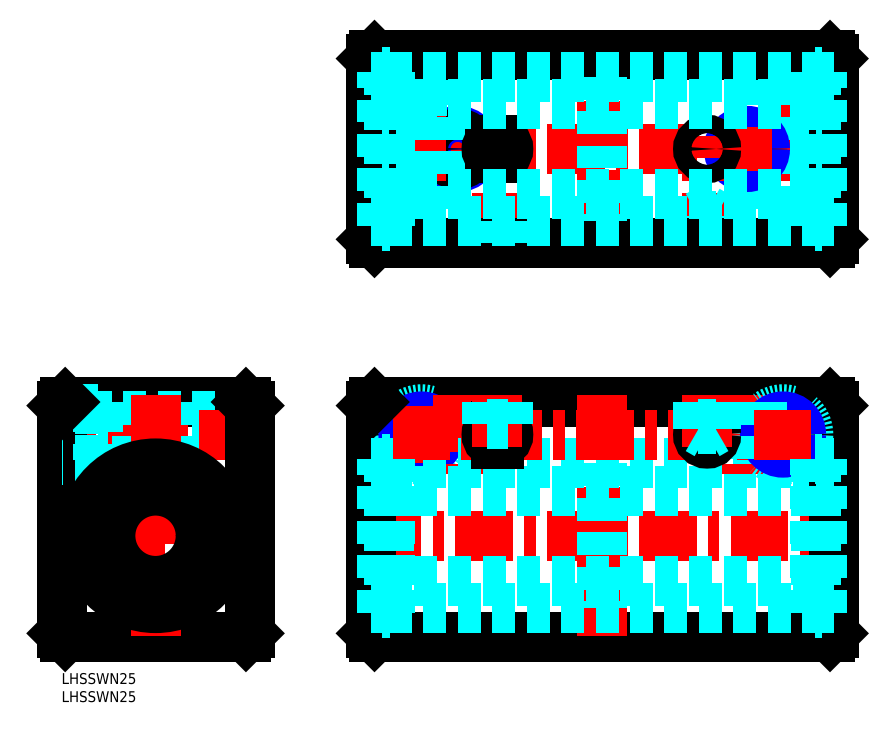
<metadata>
{"format":"dxf","ext":"dxf","renderer":"ezdxf+matplotlib","layout":"modelspace","background":"white","min_lineweight":24,"dpi":150}
</metadata>
<code>
0
SECTION
2
ENTITIES
0
INSERT
8
MSM_CONTINUOUS
2
*U15
10
0
20
0
30
0
0
INSERT
8
MSM_CONTINUOUS
2
*U16
10
0
20
0
30
0
0
LINE
8
MSM_CONTINUOUS
10
51
20
10
30
0
11
1
21
10
31
0
0
LINE
8
MSM_CONTINUOUS
10
51
20
75
30
0
11
1
21
75
31
0
0
LINE
8
MSM_DASHED
10
52
20
71
30
0
11
10
21
71
31
0
0
LINE
8
MSM_DASHED
10
52
20
70.3
30
0
11
10
21
70.3
31
0
0
LINE
8
MSM_DASHED
10
52
20
61
30
0
11
10
21
61
31
0
0
LINE
8
MSM_DASHED
10
52
20
61.7
30
0
11
10
21
61.7
31
0
0
LINE
8
MSM_CENTER
10
54
20
66
30
0
11
-2
21
66
31
0
0
LINE
8
MSM_CENTER
10
54
20
38
30
0
11
-2
21
38
31
0
0
LINE
8
MSM_CONTINUOUS
10
52
20
74
30
0
11
52
21
11
31
0
0
LINE
8
MSM_CONTINUOUS
10
52
20
11
30
0
11
51
21
10
31
0
0
LINE
8
MSM_CONTINUOUS
10
51
20
75
30
0
11
52
21
74
31
0
0
LINE
8
MSM_CONTINUOUS
10
0
20
74
30
0
11
0
21
11
31
0
0
LINE
8
MSM_DASHED
10
21.7
20
75
30
0
11
21.7
21
57.53
31
0
0
LINE
8
MSM_DASHED
10
21
20
75
30
0
11
21
21
57.37
31
0
0
LINE
8
MSM_DASHED
10
10
20
73
30
0
11
10
21
59
31
0
0
LINE
8
MSM_DASHED
10
30.3
20
75
30
0
11
30.3
21
57.53
31
0
0
LINE
8
MSM_DASHED
10
31
20
75
30
0
11
31
21
57.37
31
0
0
LINE
8
MSM_CENTER
10
26
20
77
30
0
11
26
21
8
31
0
0
LINE
8
MSM_CONTINUOUS
10
0
20
11
30
0
11
1
21
10
31
0
0
LINE
8
0
10
0
20
42.5
30
0
11
-0.0001
21
42.5
31
0
0
LINE
8
MSM_DASHED
10
10
20
59
30
0
11
0
21
59
31
0
0
LINE
8
0
10
0
20
58.25
30
0
11
0
21
58.25
31
0
0
LINE
8
MSM_DASHED
10
10
20
73
30
0
11
0
21
73
31
0
0
LINE
8
MSM_CONTINUOUS
10
1
20
75
30
0
11
0
21
74
31
0
0
LINE
8
MSM_CONTINUOUS
10
86.57
20
10
30
0
11
212.6
21
10
31
0
0
LINE
8
MSM_CONTINUOUS
10
86.57
20
75
30
0
11
212.6
21
75
31
0
0
LINE
8
MSM_CENTER
10
83.57
20
38
30
0
11
215.6
21
38
31
0
0
LINE
8
MSM_DASHED
10
104.6
20
75
30
0
11
104.6
21
58
31
0
0
LINE
8
MSM_DASHED
10
114.6
20
75
30
0
11
114.6
21
58
31
0
0
LINE
8
MSM_DASHED
10
113.9
20
75
30
0
11
113.9
21
58
31
0
0
LINE
8
MSM_DASHED
10
105.3
20
75
30
0
11
105.3
21
58
31
0
0
LINE
8
MSM_CONTINUOUS
10
85.57
20
74
30
0
11
85.57
21
11
31
0
0
CIRCLE
8
MSM_DASHED
10
99.57
20
66
30
0
40
7
0
CIRCLE
8
MSM_CONTINUOUS
10
99.57
20
66
30
0
40
4.3
0
CIRCLE
8
MSM_NARROW
10
99.57
20
66
30
0
40
5
0
LINE
8
MSM_CENTER
10
149.6
20
77
30
0
11
149.6
21
8
31
0
0
LINE
8
MSM_CENTER
10
99.57
20
74
30
0
11
99.57
21
58
31
0
0
LINE
8
MSM_CENTER
10
109.6
20
77
30
0
11
109.6
21
55.15
31
0
0
LINE
8
MSM_DASHED
10
90.57
20
58
30
0
11
208.6
21
58
31
0
0
LINE
8
MSM_CONTINUOUS
10
86.57
20
10
30
0
11
85.57
21
11
31
0
0
LINE
8
MSM_DASHED
10
208.6
20
25.5
30
0
11
90.57
21
25.5
31
0
0
LINE
8
MSM_DASHED
10
208.6
20
50.5
30
0
11
90.57
21
50.5
31
0
0
LINE
8
MSM_CENTER
10
91.57
20
66
30
0
11
199.6
21
66
31
0
0
LINE
8
MSM_CONTINUOUS
10
86.57
20
75
30
0
11
85.57
21
74
31
0
0
LINE
8
MSM_CONTINUOUS
10
213.6
20
74
30
0
11
213.6
21
11
31
0
0
LINE
8
MSM_CONTINUOUS
10
213.6
20
11
30
0
11
212.6
21
10
31
0
0
LINE
8
MSM_CONTINUOUS
10
212.6
20
75
30
0
11
213.6
21
74
31
0
0
LINE
8
MSM_CENTER
10
83.57
20
145
30
0
11
215.6
21
145
31
0
0
LINE
8
MSM_CENTER
10
109.6
20
139
30
0
11
109.6
21
151
31
0
0
CIRCLE
8
MSM_NARROW
10
109.6
20
145
30
0
40
5
0
CIRCLE
8
MSM_CONTINUOUS
10
109.6
20
145
30
0
40
4.3
0
LINE
8
MSM_CENTER
10
99.57
20
117
30
0
11
99.57
21
173
31
0
0
LINE
8
MSM_DASHED
10
106.6
20
161
30
0
11
106.6
21
171
31
0
0
LINE
8
MSM_DASHED
10
92.57
20
161
30
0
11
92.57
21
171
31
0
0
LINE
8
MSM_DASHED
10
95.27
20
119
30
0
11
95.27
21
161
31
0
0
LINE
8
MSM_DASHED
10
94.57
20
119
30
0
11
94.57
21
161
31
0
0
LINE
8
MSM_DASHED
10
103.9
20
119
30
0
11
103.9
21
161
31
0
0
LINE
8
MSM_DASHED
10
104.6
20
119
30
0
11
104.6
21
161
31
0
0
LINE
8
MSM_DASHED
10
106.6
20
161
30
0
11
92.57
21
161
31
0
0
LINE
8
MSM_CENTER
10
199.6
20
117
30
0
11
199.6
21
173
31
0
0
LINE
8
MSM_DASHED
10
192.6
20
161
30
0
11
192.6
21
171
31
0
0
LINE
8
MSM_DASHED
10
206.6
20
161
30
0
11
206.6
21
171
31
0
0
LINE
8
MSM_DASHED
10
203.9
20
119
30
0
11
203.9
21
161
31
0
0
LINE
8
MSM_DASHED
10
204.6
20
119
30
0
11
204.6
21
161
31
0
0
LINE
8
MSM_DASHED
10
195.3
20
119
30
0
11
195.3
21
161
31
0
0
LINE
8
MSM_DASHED
10
194.6
20
119
30
0
11
194.6
21
161
31
0
0
CIRCLE
8
MSM_CONTINUOUS
10
189.6
20
145
30
0
40
4.3
0
CIRCLE
8
MSM_NARROW
10
189.6
20
145
30
0
40
5
0
LINE
8
MSM_CENTER
10
189.6
20
139
30
0
11
189.6
21
151
31
0
0
LINE
8
MSM_DASHED
10
192.6
20
161
30
0
11
206.6
21
161
31
0
0
LINE
8
MSM_CENTER
10
189.6
20
77
30
0
11
189.6
21
55.15
31
0
0
LINE
8
MSM_CENTER
10
199.6
20
74
30
0
11
199.6
21
58
31
0
0
CIRCLE
8
MSM_DASHED
10
199.6
20
66
30
0
40
7
0
LINE
8
MSM_DASHED
10
194.6
20
75
30
0
11
194.6
21
58
31
0
0
CIRCLE
8
MSM_CONTINUOUS
10
199.6
20
66
30
0
40
4.3
0
CIRCLE
8
MSM_NARROW
10
199.6
20
66
30
0
40
5
0
LINE
8
MSM_DASHED
10
184.6
20
75
30
0
11
184.6
21
58
31
0
0
LINE
8
MSM_DASHED
10
193.9
20
75
30
0
11
193.9
21
58
31
0
0
LINE
8
MSM_DASHED
10
185.3
20
75
30
0
11
185.3
21
58
31
0
0
LINE
8
MSM_CENTER
10
191.6
20
66
30
0
11
208.6
21
66
31
0
0
LINE
8
MSM_DASHED
10
85.57
20
18
30
0
11
88.77
21
18
31
0
0
LINE
8
MSM_DASHED
10
85.57
20
58
30
0
11
88.77
21
58
31
0
0
LINE
8
MSM_DASHED
10
210.4
20
18
30
0
11
213.6
21
18
31
0
0
LINE
8
MSM_DASHED
10
210.4
20
58
30
0
11
213.6
21
58
31
0
0
LINE
8
MSM_CENTER
10
149.6
20
117
30
0
11
149.6
21
173
31
0
0
LINE
8
MSM_CENTER
10
120.6
20
117
30
0
11
120.6
21
148.5
31
0
0
LINE
8
MSM_CENTER
10
178.6
20
117
30
0
11
178.6
21
148.5
31
0
0
CIRCLE
8
MSM_CONTINUOUS
10
178.6
20
145
30
0
40
2.5
0
LINE
8
MSM_CONTINUOUS
10
120.1
20
147.5
30
0
11
121.1
21
147.5
31
0
0
LINE
8
MSM_CONTINUOUS
10
120.1
20
142.5
30
0
11
121.1
21
142.5
31
0
0
ARC
8
MSM_CONTINUOUS
10
120.1
20
145
30
0
40
2.5
50
90
51
270
0
ARC
8
MSM_CONTINUOUS
10
121.1
20
145
30
0
40
2.5
50
270
51
90
0
CIRCLE
8
MSM_CONTINUOUS
10
178.6
20
66
30
0
40
2.5
0
LINE
8
MSM_CONTINUOUS
10
120.1
20
68.5
30
0
11
121.1
21
68.5
31
0
0
LINE
8
MSM_CONTINUOUS
10
120.1
20
63.5
30
0
11
121.1
21
63.5
31
0
0
ARC
8
MSM_CONTINUOUS
10
120.1
20
66
30
0
40
2.5
50
90
51
270
0
ARC
8
MSM_CONTINUOUS
10
121.1
20
66
30
0
40
2.5
50
270
51
90
0
LINE
8
MSM_CENTER
10
178.6
20
62.5
30
0
11
178.6
21
77
31
0
0
LINE
8
MSM_CENTER
10
120.6
20
62.5
30
0
11
120.6
21
77
31
0
0
LINE
8
MSM_DASHED
10
176.1
20
75
30
0
11
176.1
21
69
31
0
0
LINE
8
MSM_DASHED
10
181.1
20
75
30
0
11
181.1
21
69
31
0
0
LINE
8
MSM_DASHED
10
181.1
20
69
30
0
11
176.1
21
69
31
0
0
LINE
8
MSM_DASHED
10
176.1
20
67.41
30
0
11
178.6
21
66
31
0
0
LINE
8
MSM_DASHED
10
178.6
20
66
30
0
11
181
21
67.41
31
0
0
LINE
8
MSM_DASHED
10
176.1
20
69
30
0
11
176.1
21
67.41
31
0
0
LINE
8
MSM_DASHED
10
181
20
69
30
0
11
181
21
67.41
31
0
0
LINE
8
MSM_DASHED
10
176.1
20
67.41
30
0
11
181
21
67.41
31
0
0
LINE
8
MSM_DASHED
10
176.1
20
119
30
0
11
176.1
21
125
31
0
0
LINE
8
MSM_DASHED
10
181.1
20
119
30
0
11
181.1
21
125
31
0
0
LINE
8
MSM_DASHED
10
176.1
20
126.6
30
0
11
178.6
21
128
31
0
0
LINE
8
MSM_DASHED
10
178.6
20
128
30
0
11
181
21
126.6
31
0
0
LINE
8
MSM_DASHED
10
176.1
20
125
30
0
11
176.1
21
126.6
31
0
0
LINE
8
MSM_DASHED
10
181
20
125
30
0
11
181
21
126.6
31
0
0
LINE
8
MSM_DASHED
10
176.1
20
126.6
30
0
11
181
21
126.6
31
0
0
LINE
8
MSM_DASHED
10
123.6
20
69
30
0
11
117.6
21
69
31
0
0
LINE
8
MSM_CONTINUOUS
10
86.57
20
171
30
0
11
212.6
21
171
31
0
0
LINE
8
MSM_CONTINUOUS
10
213.6
20
170
30
0
11
213.6
21
120
31
0
0
LINE
8
MSM_CONTINUOUS
10
212.6
20
119
30
0
11
86.57
21
119
31
0
0
LINE
8
MSM_CONTINUOUS
10
85.57
20
120
30
0
11
85.57
21
170
31
0
0
LINE
8
MSM_CONTINUOUS
10
86.57
20
171
30
0
11
85.57
21
170
31
0
0
LINE
8
MSM_CONTINUOUS
10
86.57
20
119
30
0
11
85.57
21
120
31
0
0
LINE
8
MSM_CONTINUOUS
10
212.6
20
171
30
0
11
213.6
21
170
31
0
0
LINE
8
MSM_CONTINUOUS
10
212.6
20
119
30
0
11
213.6
21
120
31
0
0
ARC
8
MSM_CONTINUOUS
10
16.57
20
21.79
30
0
40
2.5
50
303.1
51
337.5
0
LINE
8
MSM_CONTINUOUS
10
18.88
20
20.84
30
0
11
19.03
21
21.21
31
0
0
ARC
8
MSM_CONTINUOUS
10
16.4
20
22.3
30
0
40
2.85
50
337.5
51
115.7
0
CIRCLE
8
MSM_CONTINUOUS
10
26
20
38
30
0
40
20
0
CIRCLE
8
MSM_CONTINUOUS
10
16.4
20
22.3
30
0
40
1.25
0
ARC
8
MSM_CONTINUOUS
10
13.93
20
27.44
30
0
40
2.85
50
218.4
51
295.7
0
CIRCLE
8
MSM_CONTINUOUS
10
26
20
38
30
0
40
12.5
0
ARC
8
MSM_CONTINUOUS
10
26
20
37
30
0
40
18.25
50
321.6
51
218.4
0
ARC
8
MSM_CONTINUOUS
10
38.07
20
27.44
30
0
40
2.85
50
244.3
51
321.6
0
ARC
8
MSM_CONTINUOUS
10
35.6
20
22.3
30
0
40
2.85
50
64.29
51
202.5
0
CIRCLE
8
MSM_CONTINUOUS
10
35.6
20
22.3
30
0
40
1.25
0
ARC
8
MSM_CONTINUOUS
10
35.43
20
21.79
30
0
40
2.5
50
202.5
51
236.9
0
LINE
8
MSM_CONTINUOUS
10
32.97
20
21.21
30
0
11
33.12
21
20.84
31
0
0
LINE
8
MSM_DASHED
10
90.57
20
59.25
30
0
11
90.57
21
18
31
0
0
LINE
8
MSM_DASHED
10
90.72
20
16.75
30
0
11
90.72
21
59.25
31
0
0
LINE
8
MSM_DASHED
10
88.77
20
16.75
30
0
11
88.77
21
59.25
31
0
0
LINE
8
MSM_DASHED
10
90.57
20
55.25
30
0
11
88.77
21
55.25
31
0
0
LINE
8
MSM_DASHED
10
90.72
20
59.25
30
0
11
88.77
21
59.25
31
0
0
LINE
8
MSM_DASHED
10
90.57
20
25.15
30
0
11
88.77
21
25.15
31
0
0
LINE
8
MSM_DASHED
10
90.57
20
23.55
30
0
11
88.77
21
23.55
31
0
0
LINE
8
MSM_DASHED
10
88.77
20
21.05
30
0
11
90.57
21
21.05
31
0
0
LINE
8
MSM_DASHED
10
90.57
20
19.63
30
0
11
88.77
21
19.63
31
0
0
LINE
8
MSM_DASHED
10
88.77
20
16.75
30
0
11
90.72
21
16.75
31
0
0
LINE
8
MSM_DASHED
10
208.6
20
59.25
30
0
11
208.6
21
18
31
0
0
LINE
8
MSM_DASHED
10
208.4
20
16.75
30
0
11
208.4
21
59.25
31
0
0
LINE
8
MSM_DASHED
10
210.4
20
16.75
30
0
11
210.4
21
59.25
31
0
0
LINE
8
MSM_DASHED
10
210.4
20
21.05
30
0
11
208.6
21
21.05
31
0
0
LINE
8
MSM_DASHED
10
208.6
20
19.63
30
0
11
210.4
21
19.63
31
0
0
LINE
8
MSM_DASHED
10
208.6
20
25.15
30
0
11
210.4
21
25.15
31
0
0
LINE
8
MSM_DASHED
10
208.6
20
23.55
30
0
11
210.4
21
23.55
31
0
0
LINE
8
MSM_DASHED
10
208.6
20
55.25
30
0
11
210.4
21
55.25
31
0
0
LINE
8
MSM_DASHED
10
208.4
20
59.25
30
0
11
210.4
21
59.25
31
0
0
LINE
8
MSM_DASHED
10
208.4
20
16.75
30
0
11
210.4
21
16.75
31
0
0
LINE
8
MSM_DASHED
10
90.57
20
18
30
0
11
208.6
21
18
31
0
0
LINE
8
MSM_DASHED
10
149.6
20
58
30
0
11
149.6
21
18
31
0
0
LINE
8
MSM_DASHED
10
117.6
20
75
30
0
11
117.6
21
69
31
0
0
LINE
8
MSM_DASHED
10
123.6
20
69
30
0
11
123.6
21
75
31
0
0
LINE
8
MSM_DASHED
10
117.6
20
125
30
0
11
117.6
21
119
31
0
0
LINE
8
MSM_DASHED
10
123.6
20
119
30
0
11
123.6
21
125
31
0
0
LINE
8
MSM_DASHED
10
208.6
20
132.5
30
0
11
90.57
21
132.5
31
0
0
LINE
8
MSM_DASHED
10
90.57
20
125
30
0
11
208.6
21
125
31
0
0
LINE
8
MSM_DASHED
10
149.6
20
165
30
0
11
149.6
21
125
31
0
0
LINE
8
MSM_DASHED
10
90.57
20
166.2
30
0
11
90.57
21
123.8
31
0
0
LINE
8
MSM_DASHED
10
90.72
20
123.8
30
0
11
90.72
21
166.2
31
0
0
LINE
8
MSM_DASHED
10
88.77
20
123.8
30
0
11
88.77
21
166.2
31
0
0
LINE
8
MSM_DASHED
10
85.57
20
125
30
0
11
88.77
21
125
31
0
0
LINE
8
MSM_DASHED
10
88.77
20
123.8
30
0
11
90.72
21
123.8
31
0
0
LINE
8
MSM_DASHED
10
90.72
20
166.2
30
0
11
88.77
21
166.2
31
0
0
LINE
8
MSM_DASHED
10
85.57
20
165
30
0
11
88.77
21
165
31
0
0
LINE
8
MSM_DASHED
10
90.57
20
165
30
0
11
208.6
21
165
31
0
0
LINE
8
MSM_DASHED
10
208.6
20
157.5
30
0
11
90.57
21
157.5
31
0
0
LINE
8
MSM_DASHED
10
208.4
20
166.2
30
0
11
210.4
21
166.2
31
0
0
LINE
8
MSM_DASHED
10
210.4
20
165
30
0
11
213.6
21
165
31
0
0
LINE
8
MSM_DASHED
10
208.6
20
166.2
30
0
11
208.6
21
123.7
31
0
0
LINE
8
MSM_DASHED
10
208.4
20
123.7
30
0
11
208.4
21
166.2
31
0
0
LINE
8
MSM_DASHED
10
210.4
20
123.7
30
0
11
210.4
21
166.2
31
0
0
LINE
8
MSM_DASHED
10
208.4
20
123.7
30
0
11
210.4
21
123.7
31
0
0
LINE
8
MSM_DASHED
10
210.4
20
125
30
0
11
213.6
21
125
31
0
0
LINE
8
MSM_DASHED
10
210.4
20
151.8
30
0
11
208.6
21
151.8
31
0
0
LINE
8
MSM_DASHED
10
210.4
20
153.4
30
0
11
208.6
21
153.4
31
0
0
LINE
8
MSM_DASHED
10
210.4
20
155.9
30
0
11
208.6
21
155.9
31
0
0
LINE
8
MSM_DASHED
10
210.4
20
134.1
30
0
11
208.6
21
134.1
31
0
0
LINE
8
MSM_DASHED
10
210.4
20
136.6
30
0
11
208.6
21
136.6
31
0
0
LINE
8
MSM_DASHED
10
210.4
20
138.2
30
0
11
208.6
21
138.2
31
0
0
LINE
8
MSM_DASHED
10
88.77
20
155.8
30
0
11
90.57
21
155.8
31
0
0
LINE
8
MSM_DASHED
10
88.77
20
153.3
30
0
11
90.57
21
153.3
31
0
0
LINE
8
MSM_DASHED
10
88.77
20
151.7
30
0
11
90.57
21
151.7
31
0
0
LINE
8
MSM_DASHED
10
88.77
20
134.1
30
0
11
90.57
21
134.1
31
0
0
LINE
8
MSM_DASHED
10
88.77
20
136.6
30
0
11
90.57
21
136.6
31
0
0
LINE
8
MSM_DASHED
10
88.77
20
138.2
30
0
11
90.57
21
138.2
31
0
0
ENDSEC
0
EOF

</code>
